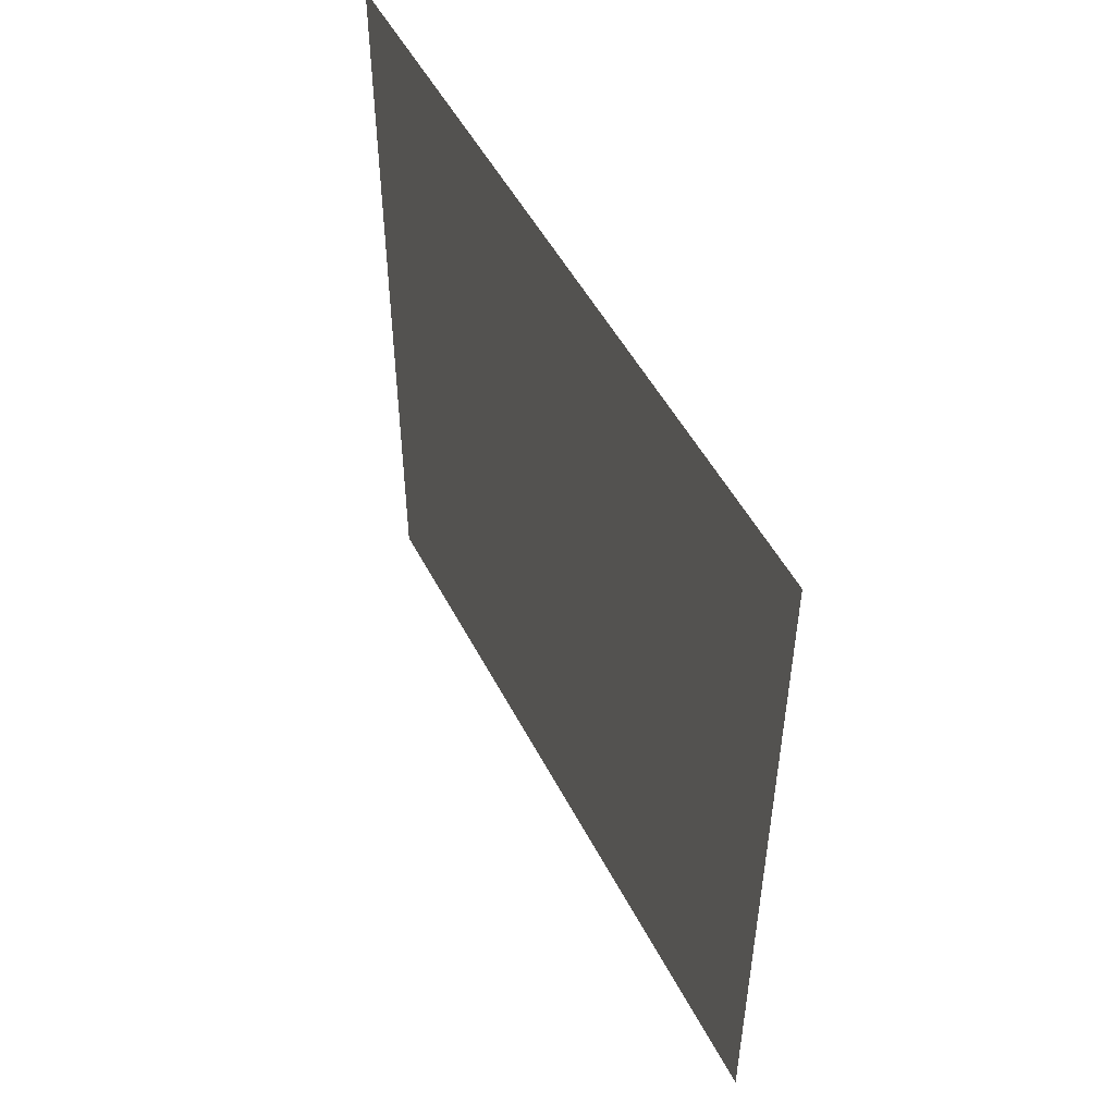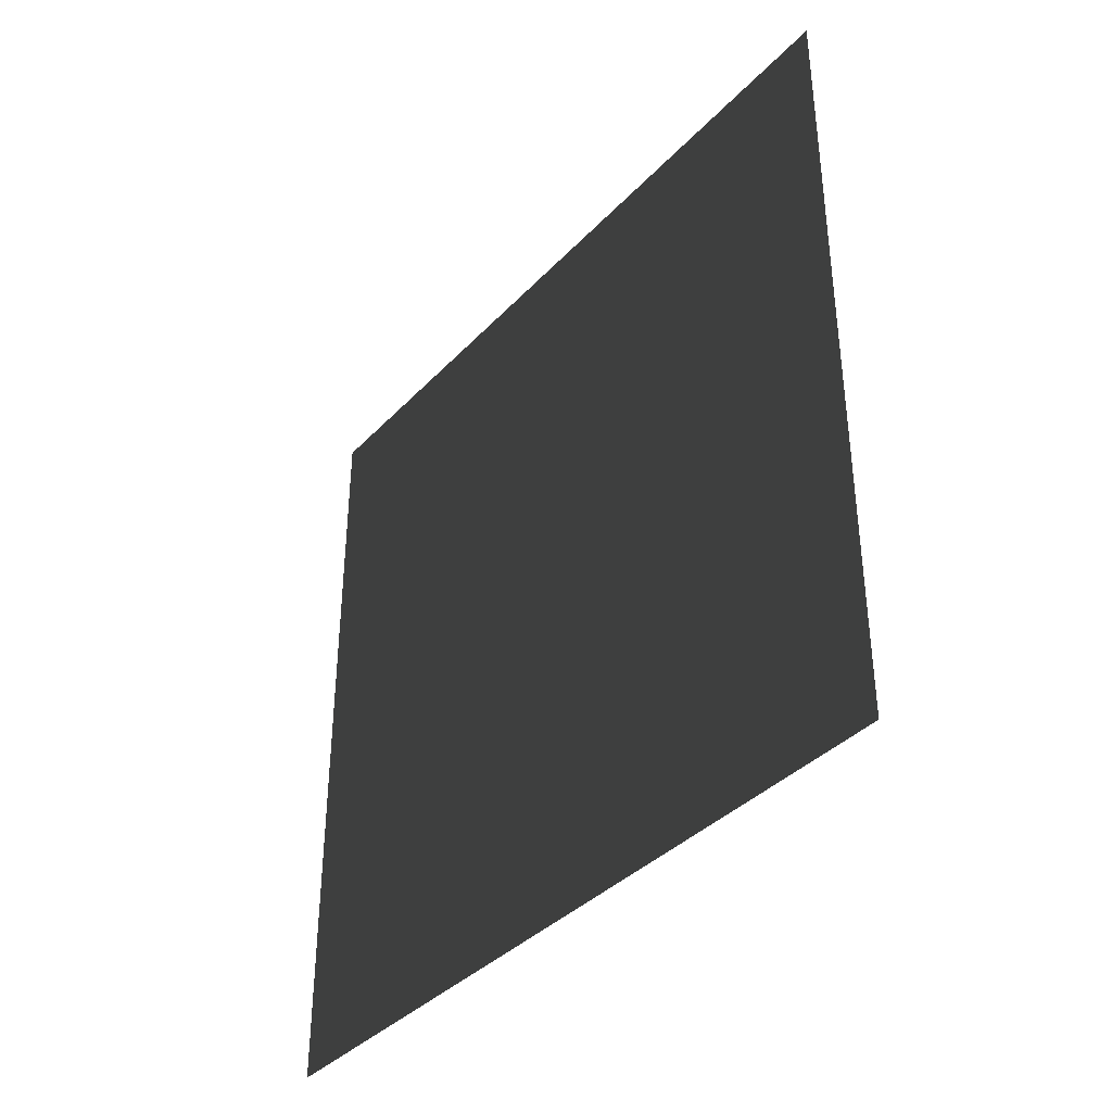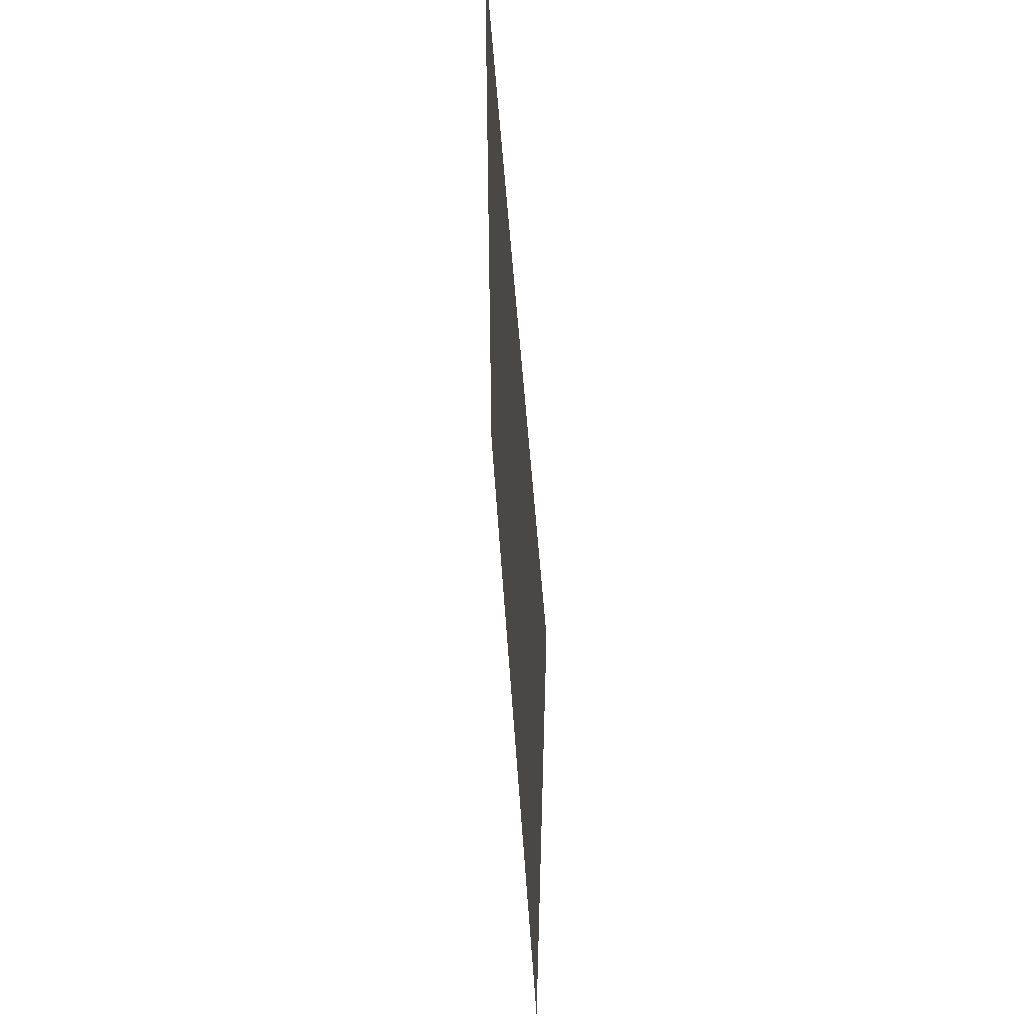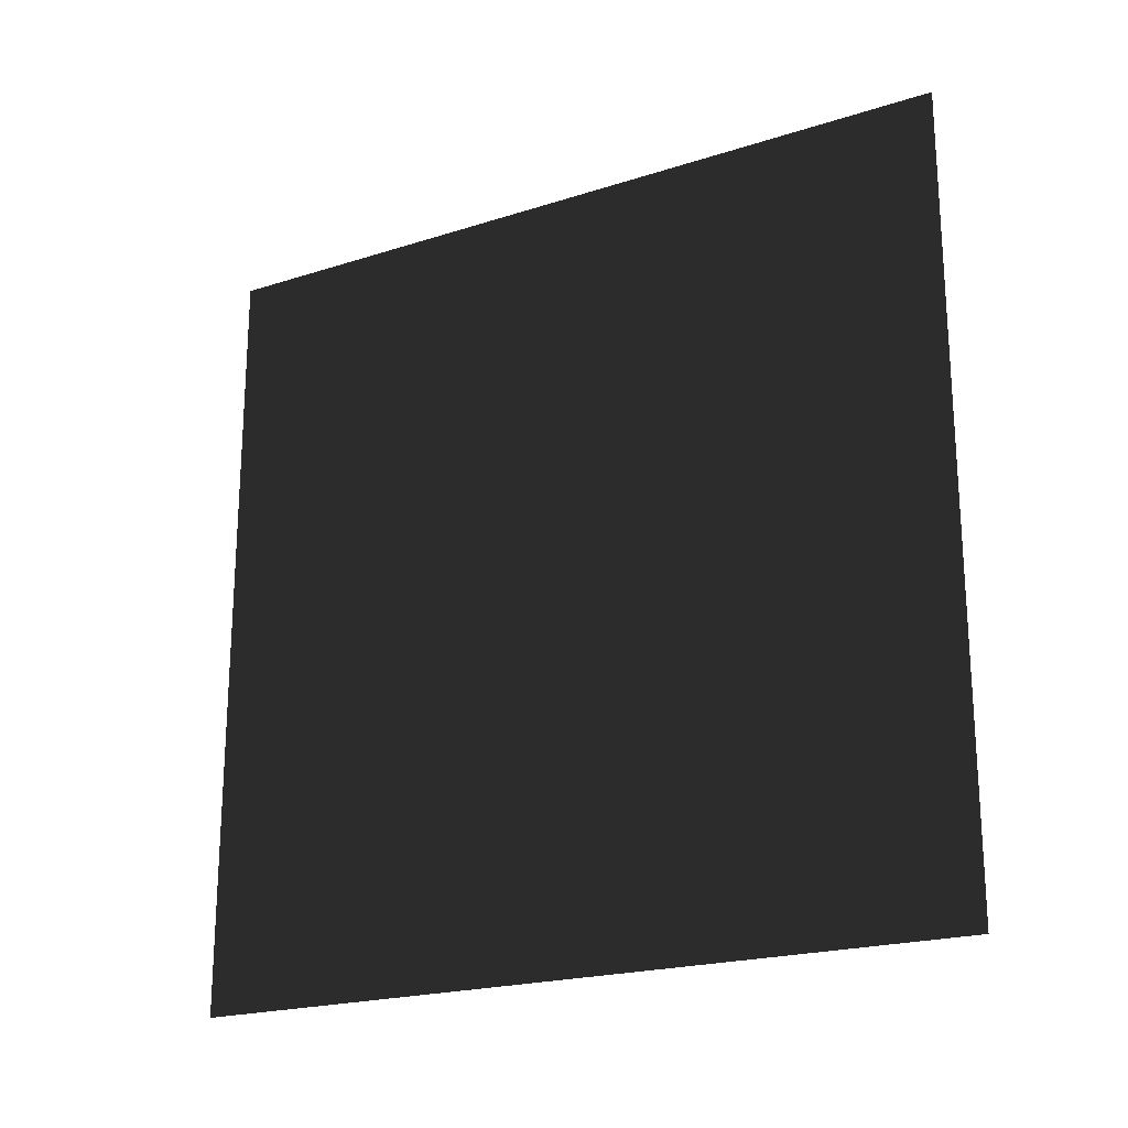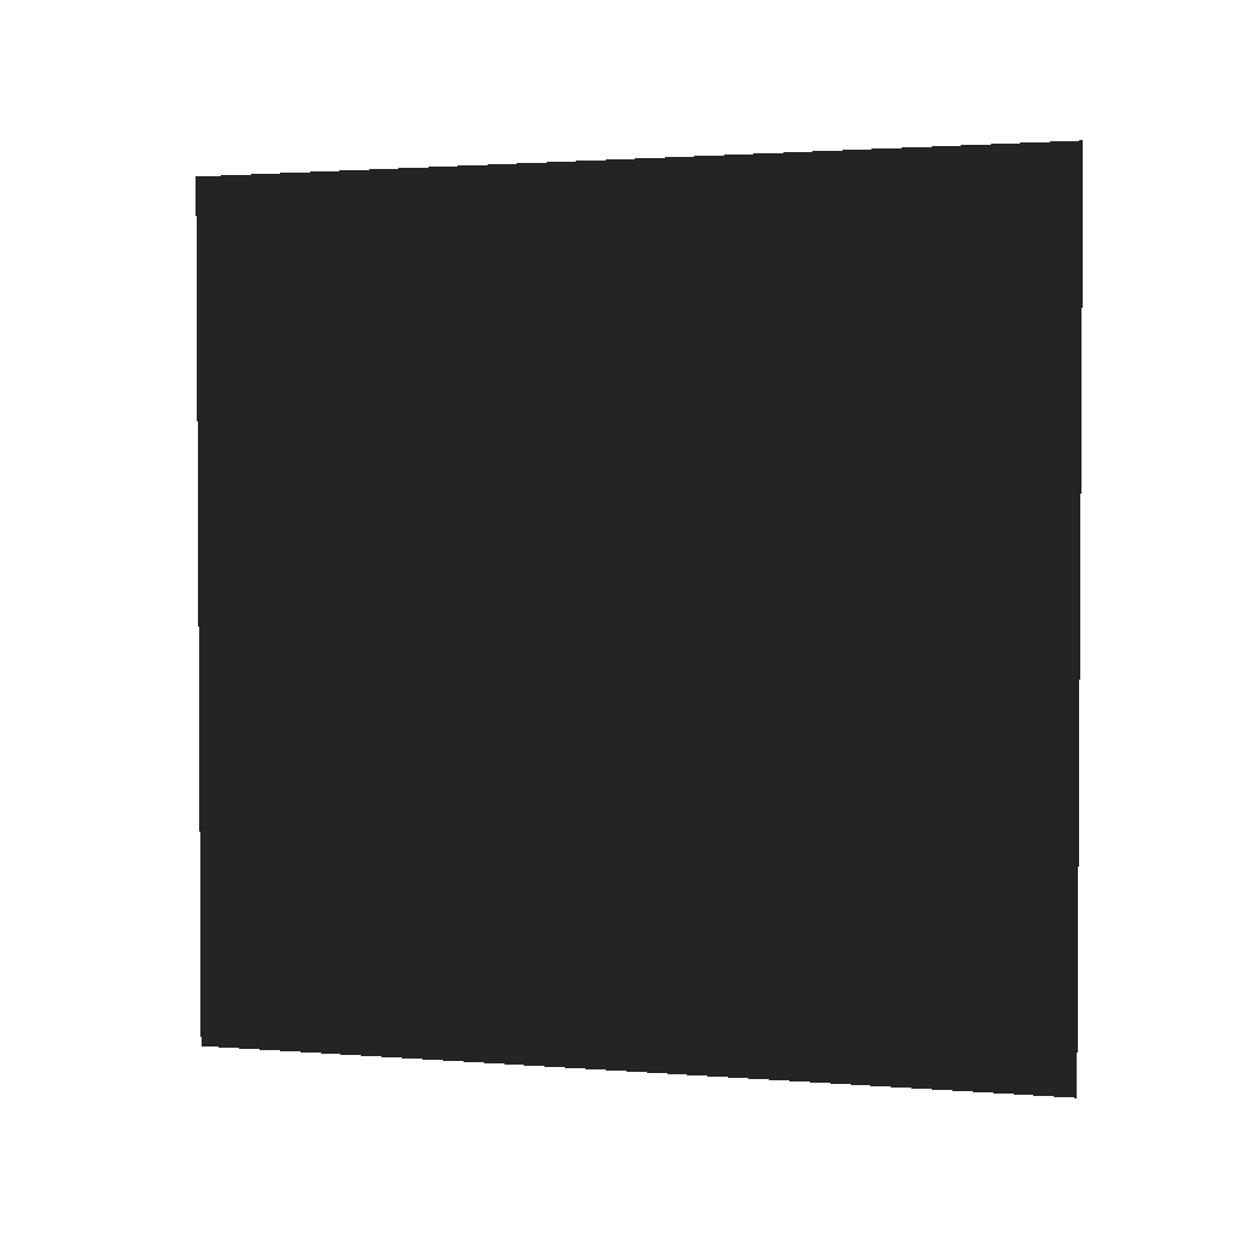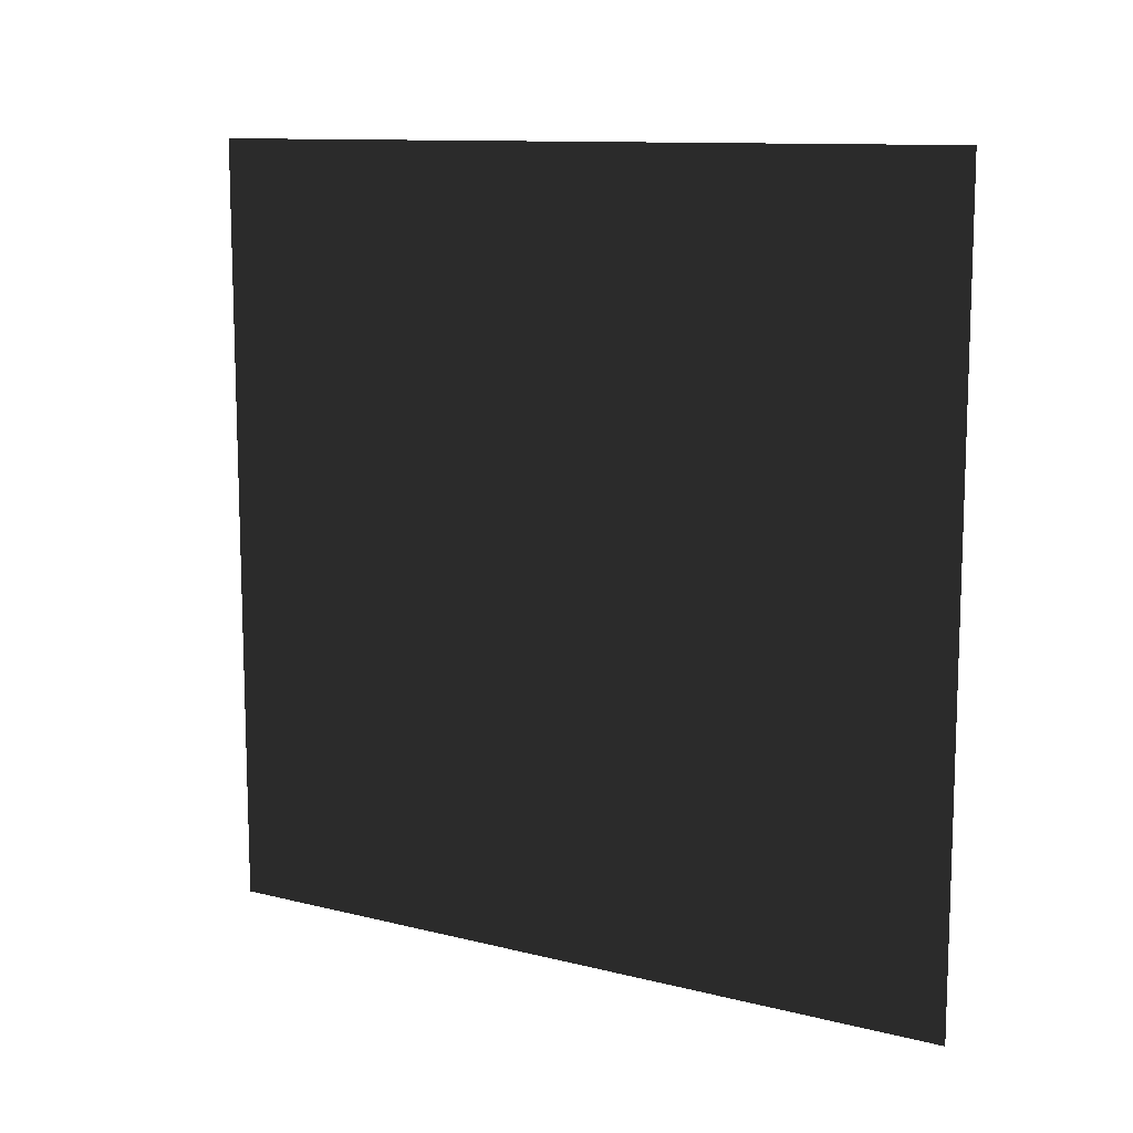
<metadata>
{"format":"obj","ext":"obj","renderer":"f3d","projection":"perspective","resolution":1024,"background":"white","views":[{"elev":50.7,"azim":-26.7,"up":"+Y"},{"elev":-37.6,"azim":-37.5,"up":"+Y"},{"elev":55.0,"azim":-3.9,"up":"+Y"},{"elev":-21.0,"azim":119.9,"up":"+Y"},{"elev":2.0,"azim":105.3,"up":"+Y"},{"elev":11.4,"azim":-58.7,"up":"+Y"}]}
</metadata>
<code>
v 7.599e-07 3 5.647e-06
v -5.414e-07 -3.041e-07 3
v 2.01e-06 3 3
v 1.383e-06 -1.798e-07 6.037e-06
g wall03_9456_1345
f 1 3 2
f 2 4 1

</code>
